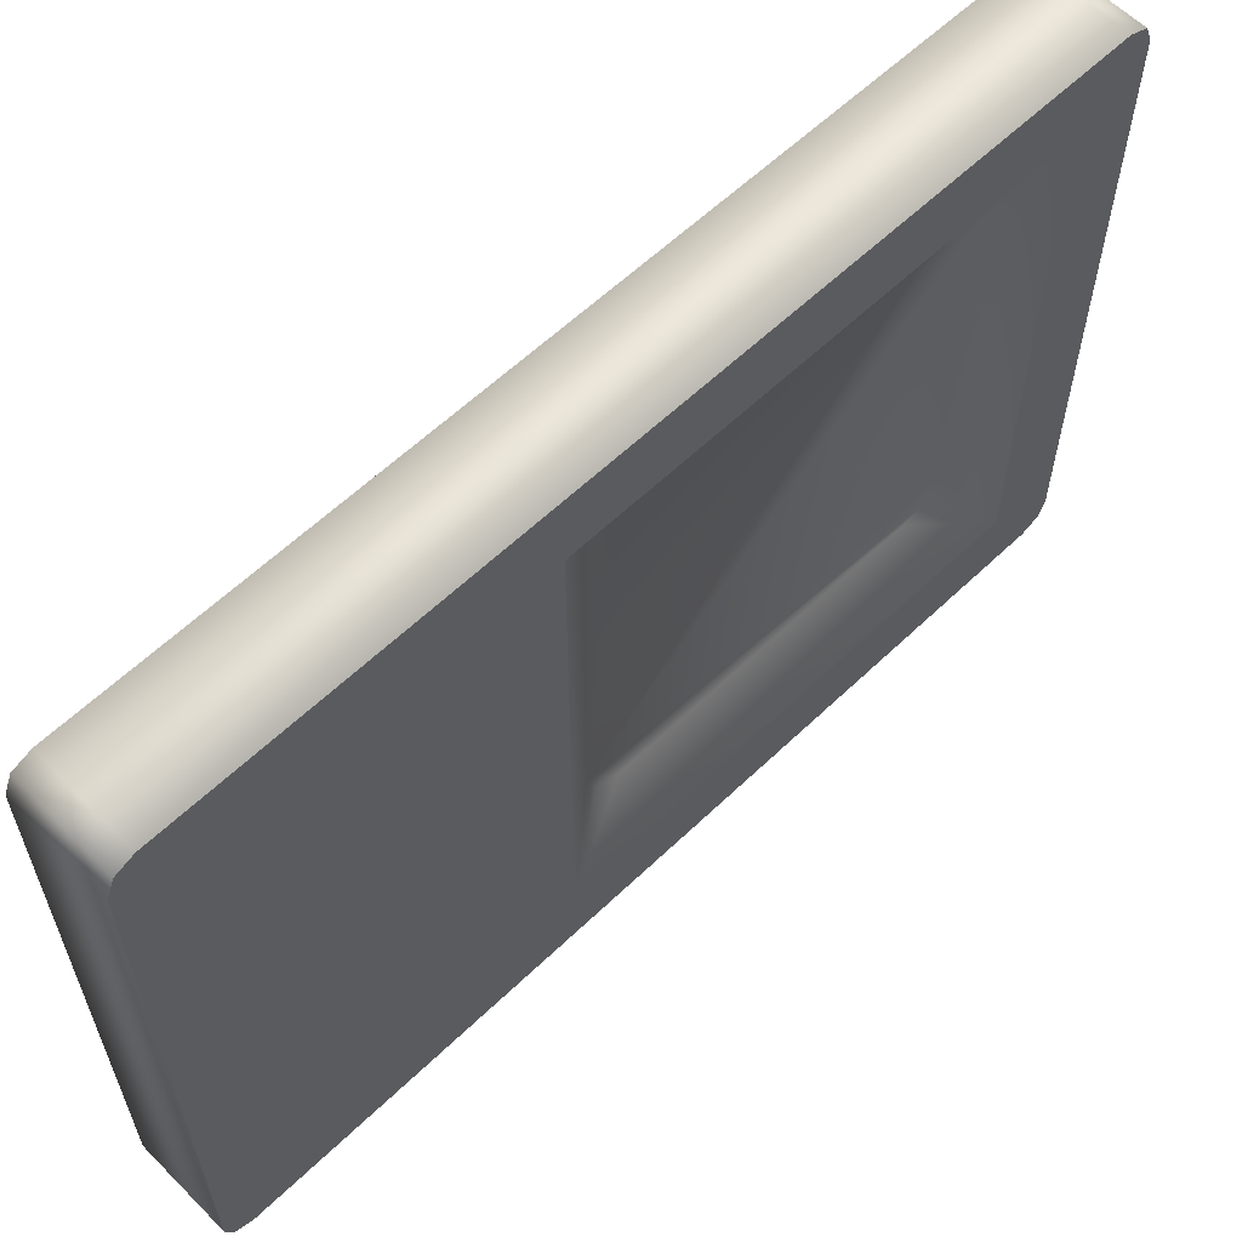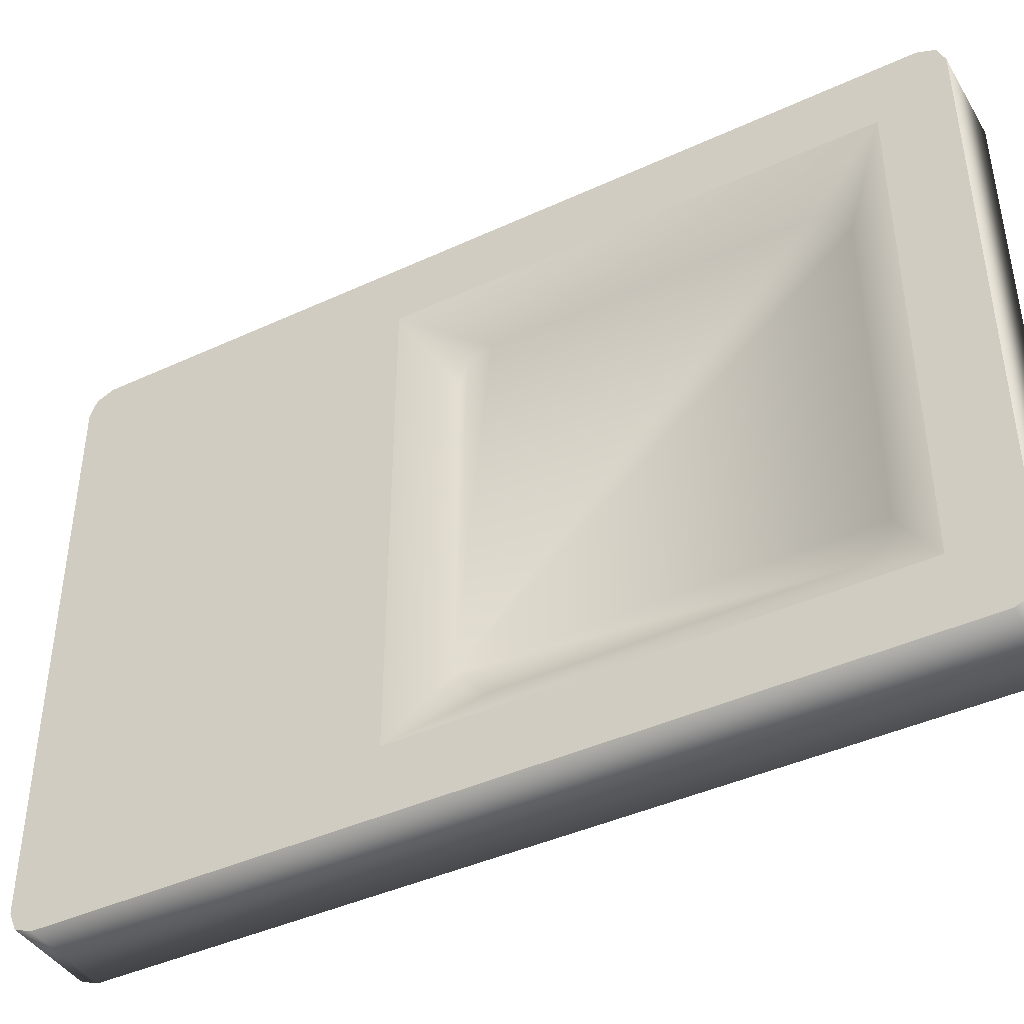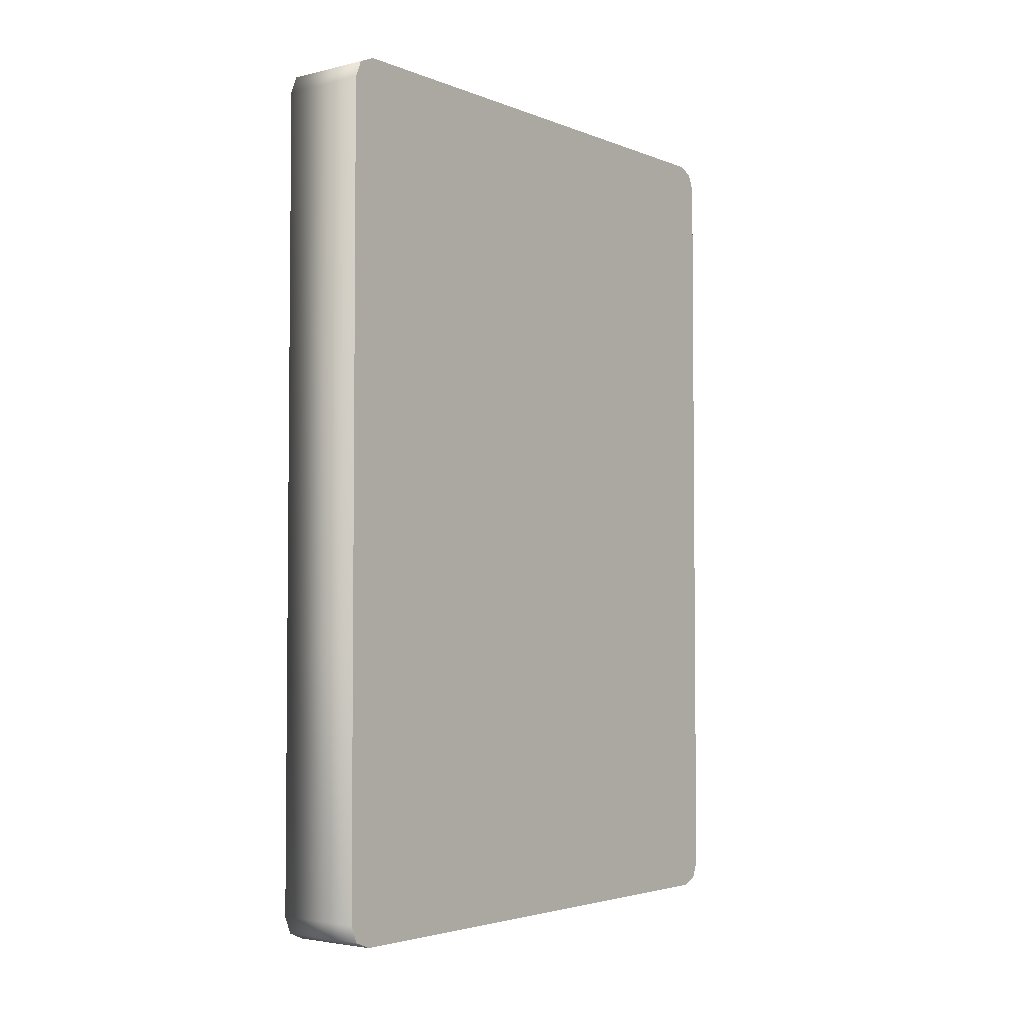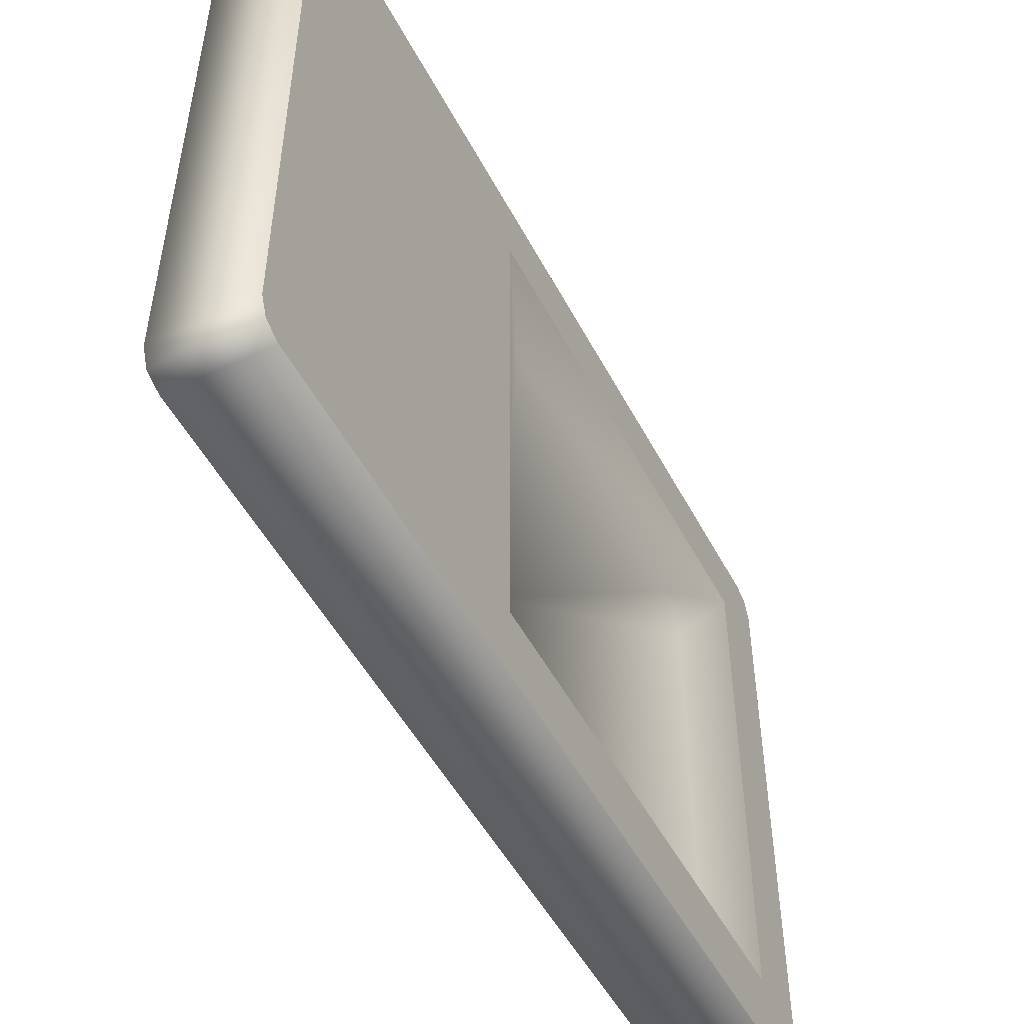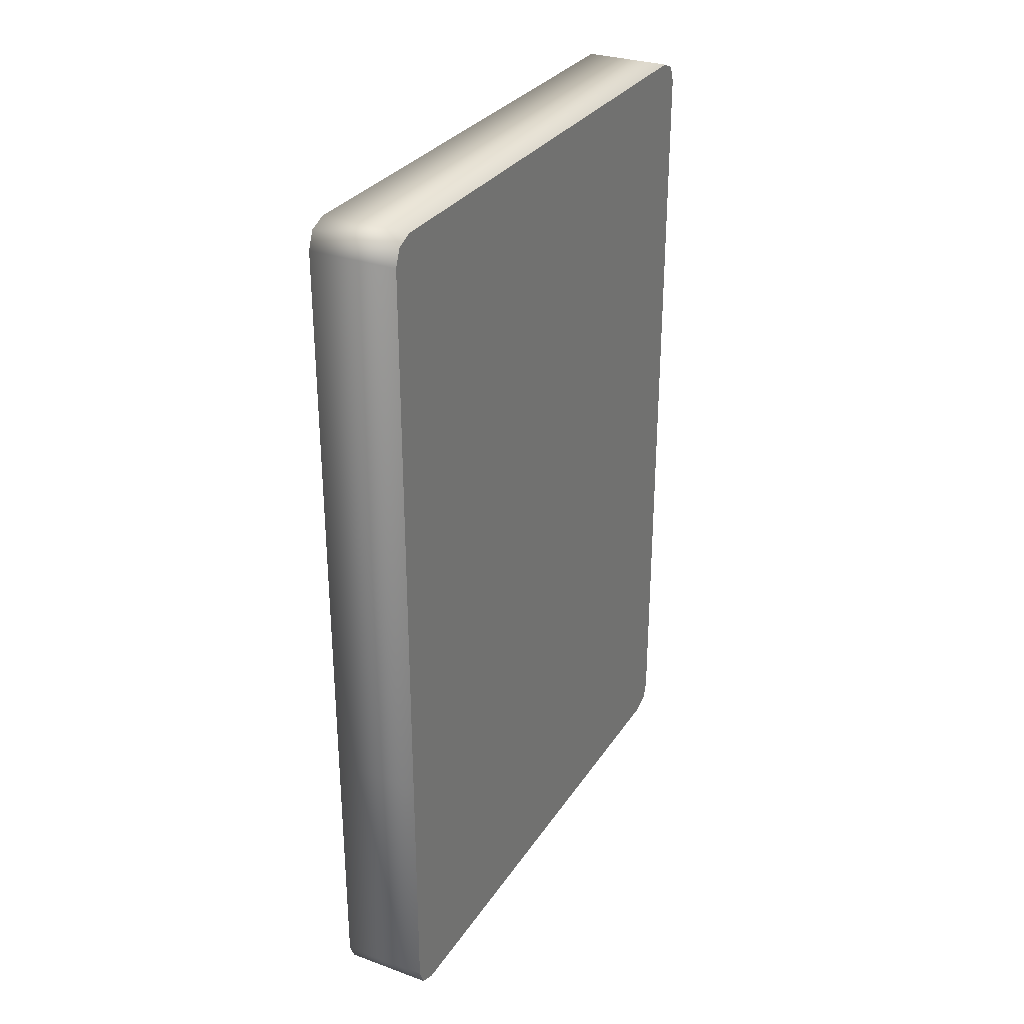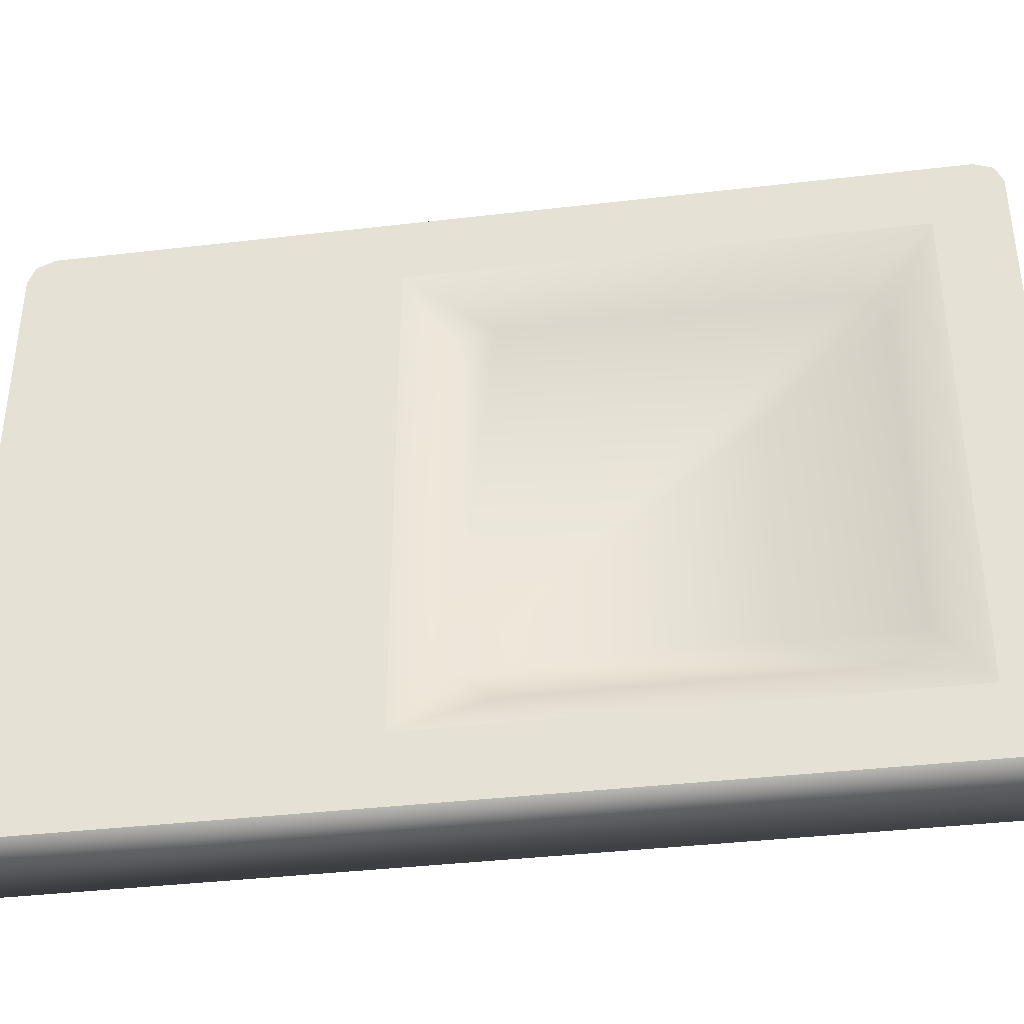
<metadata>
{"format":"obj","ext":"obj","renderer":"f3d","projection":"perspective","resolution":1024,"background":"white","views":[{"elev":60.0,"azim":45.6,"up":"+Z"},{"elev":-42.2,"azim":119.0,"up":"+Z"},{"elev":-3.5,"azim":-141.7,"up":"+Y"},{"elev":-50.6,"azim":27.1,"up":"+Z"},{"elev":30.2,"azim":-152.6,"up":"+Y"},{"elev":-38.3,"azim":98.4,"up":"+Z"}]}
</metadata>
<code>
o Coin-Medium_Cube.002
v -0.04272 -0.1593 0.25
v -0.04272 -0.1593 -0.25
v 0.03068 -0.1593 -0.25
v 0.03068 -0.1593 0.25
v -0.04272 -0.3895 0.23
v -0.04272 -0.3695 0.25
v -0.04272 -0.3836 0.2441
v -0.04272 0.3092 0.25
v -0.04272 0.3292 0.23
v -0.04272 0.3234 0.2441
v -0.04272 -0.3695 -0.25
v -0.04272 -0.3895 -0.23
v -0.04272 -0.3836 -0.2441
v -0.04272 0.3292 -0.23
v -0.04272 0.3092 -0.25
v -0.04272 0.3234 -0.2441
v 0.03068 -0.3695 0.25
v 0.03068 -0.3895 0.23
v 0.03068 -0.3836 0.2441
v 0.03068 -0.3895 -0.23
v 0.03068 -0.3695 -0.25
v 0.03068 -0.3836 -0.2441
v 0.03068 0.3092 -0.25
v 0.03068 0.3292 -0.23
v 0.03068 0.2748 -0.1955
v 0.03068 0.3234 -0.2441
v 0.03068 0.3292 0.23
v 0.03068 0.3092 0.25
v 0.03068 0.2748 0.1955
v 0.03068 0.3234 0.2441
v 0.00382 0.238 0.1322
v 0.00382 0.2115 0.1588
v 0.00382 0.2302 0.151
v 0.00382 0.2115 -0.1588
v 0.00382 0.238 -0.1322
v 0.00382 0.2302 -0.151
v 0.00382 -0.06803 -0.1322
v 0.00382 -0.04147 -0.1588
v 0.00382 -0.06025 -0.151
v 0.03068 -0.1048 -0.1955
v 0.03068 -0.1048 0.1955
v 0.00382 -0.04147 0.1588
v 0.00382 -0.06803 0.1322
v 0.00382 -0.06025 0.151
f 20 22 21 3 4 17 19 18
f 1 8 10 9 14 16 15 2
f 3 40 41 4
f 25 40 3 23
f 23 26 25
f 26 24 25
f 27 30 29
f 30 28 29
f 4 41 29 28
f 29 25 24 27
f 5 7 6 1 2 11 13 12
f 24 14 9 27
f 25 29 31 35
f 17 4 1 6
f 11 2 3 21
f 4 28 8 1
f 2 15 23 3
f 12 20 18 5
f 34 38 40 25
f 29 41 42 32
f 37 43 41 40
f 37 39 38 34 36 35 31 33 32 42 44 43
f 20 12 13 22
f 22 13 11 21
f 14 24 26 16
f 16 26 23 15
f 5 18 19 7
f 7 19 17 6
f 27 9 10 30
f 30 10 8 28
f 34 25 36
f 36 25 35
f 29 32 33
f 29 33 31
f 37 40 39
f 39 40 38
f 41 43 44
f 41 44 42

</code>
